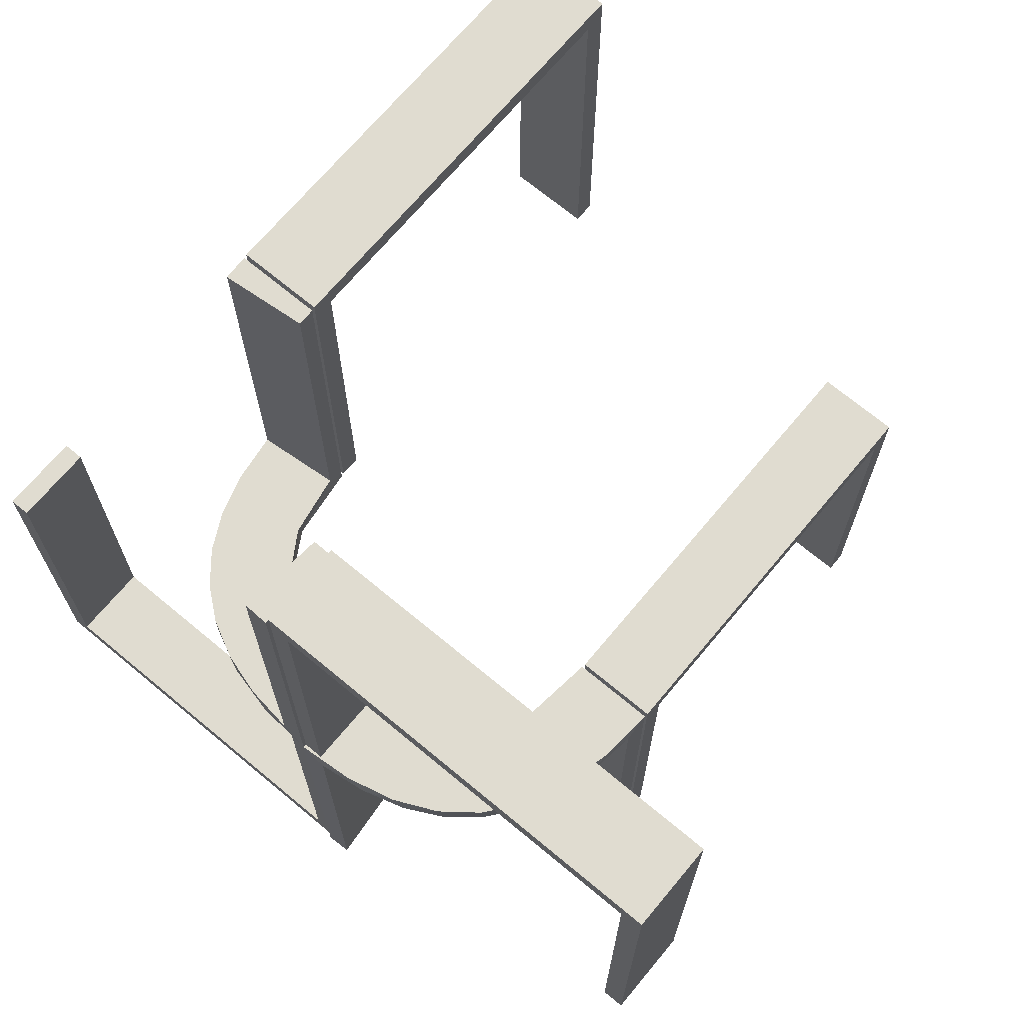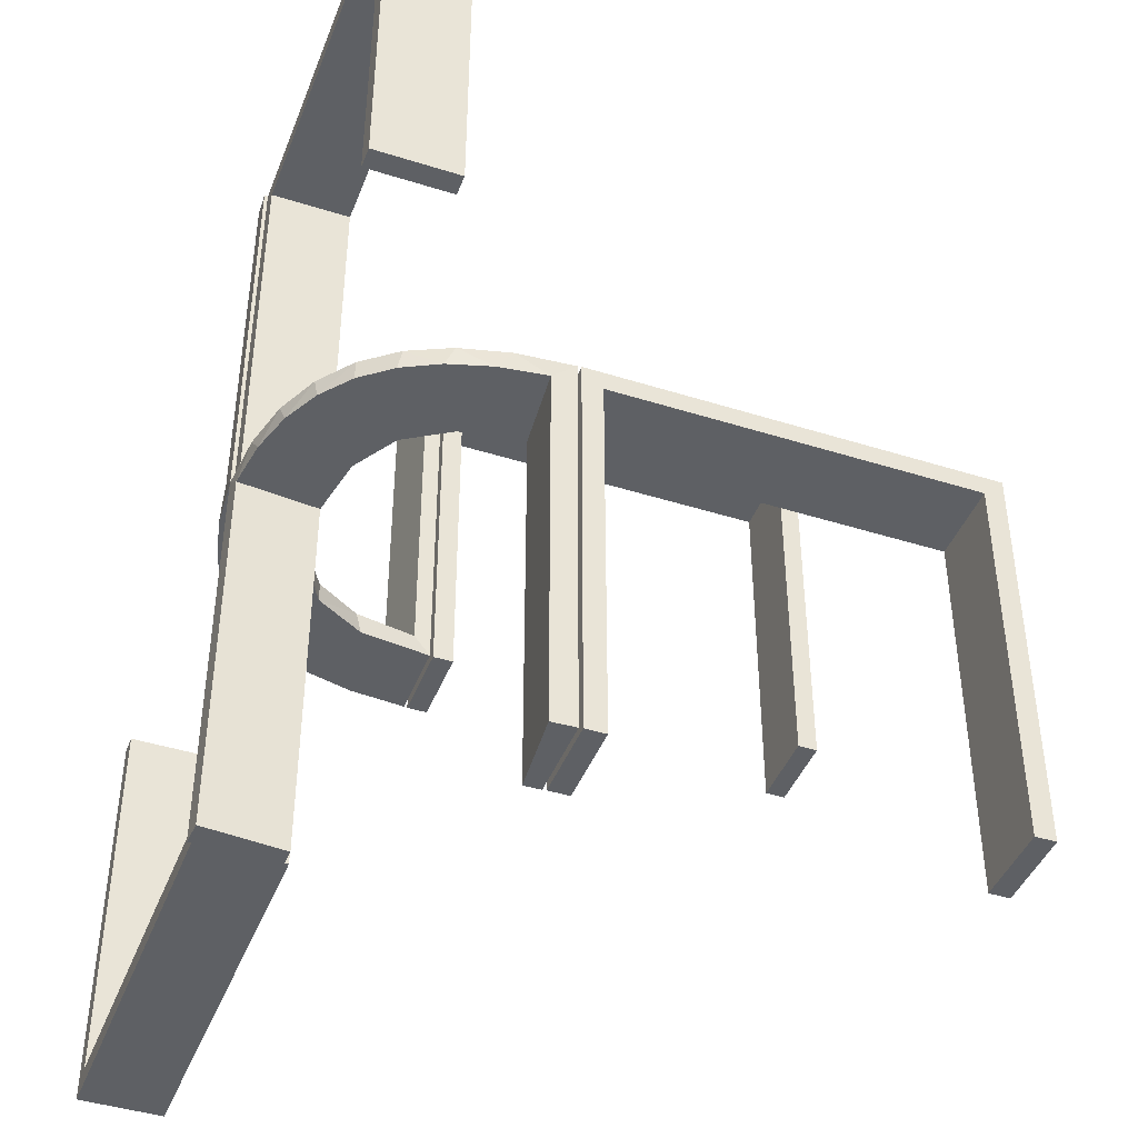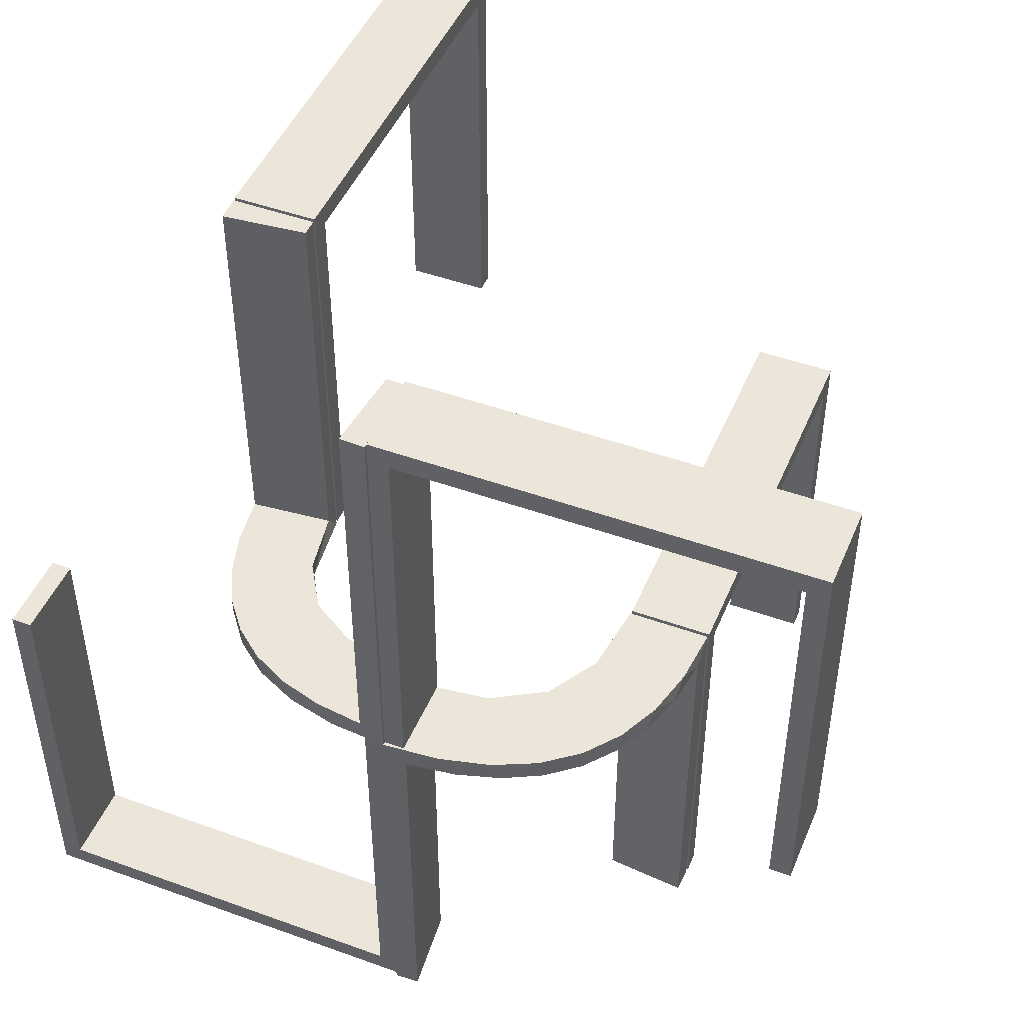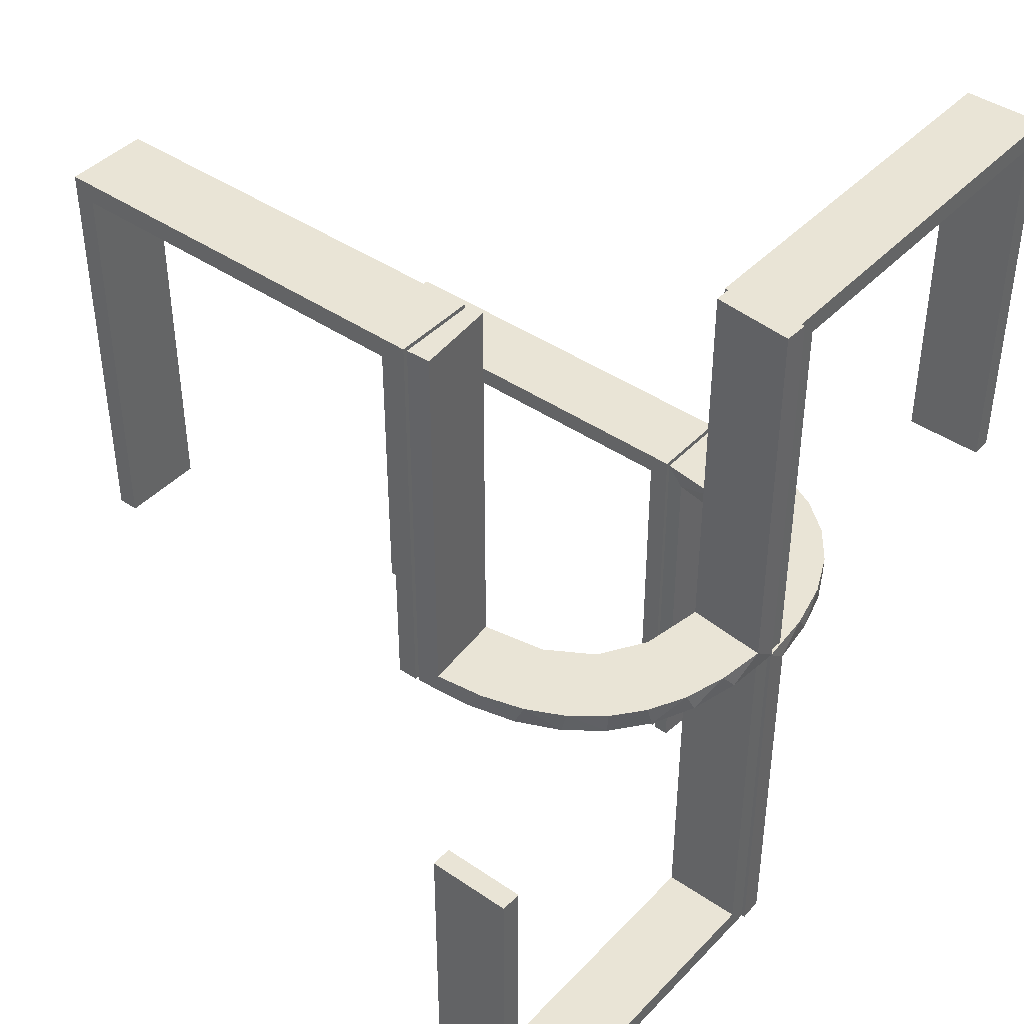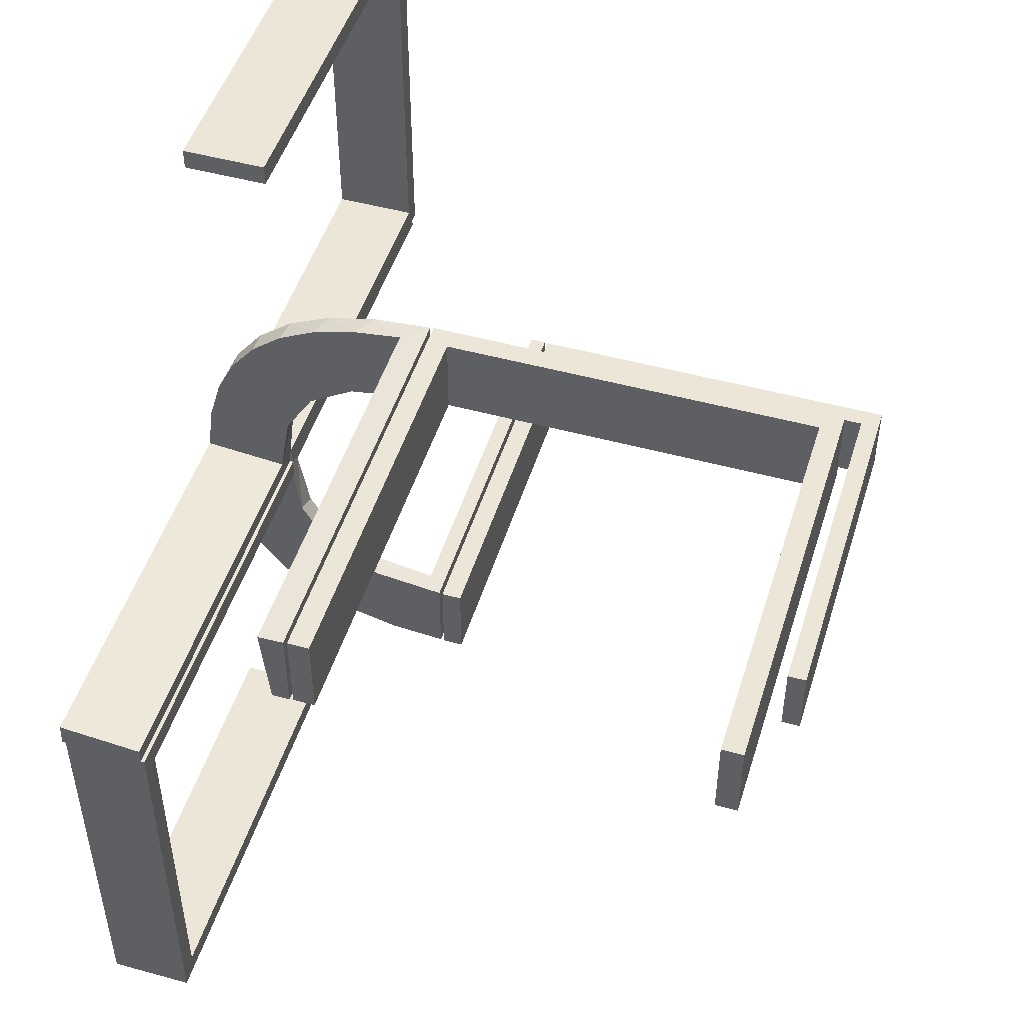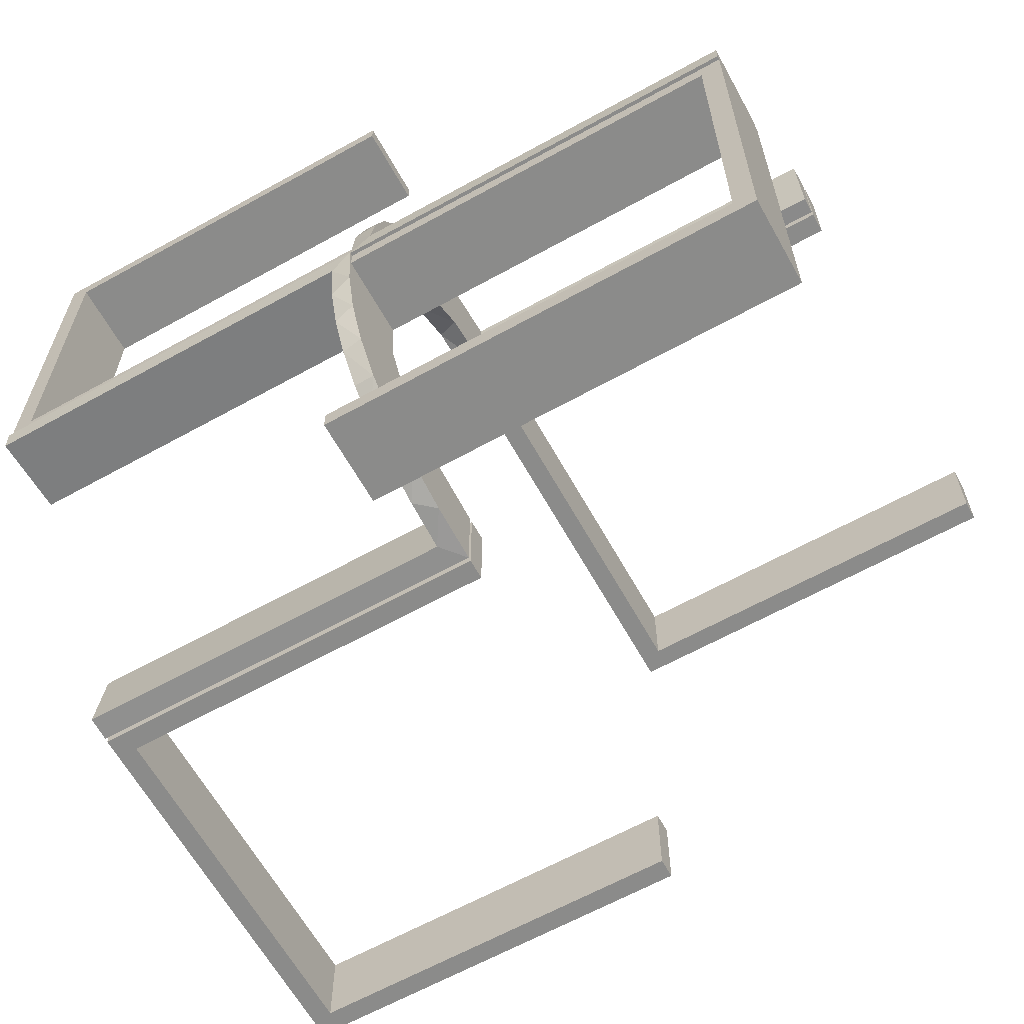
<metadata>
{"format":"obj","ext":"obj","renderer":"f3d","projection":"perspective","resolution":1024,"background":"white","views":[{"elev":69.6,"azim":129.8,"up":"+Z"},{"elev":-43.1,"azim":159.5,"up":"+Z"},{"elev":47.2,"azim":112.2,"up":"+Z"},{"elev":42.4,"azim":39.3,"up":"+Z"},{"elev":48.7,"azim":-163.0,"up":"+Y"},{"elev":-63.7,"azim":119.2,"up":"+Y"}]}
</metadata>
<code>
v 0 -0.2 0
v 0 -0.2 0.5
v 0 -0.3 0
v 0 -0.3 0.5
v 0 0.3 0
v 0 0.3 -0.5
v 0 0.2 0
v 0 0.2 -0.5
v 0.134 -0.2789 0
v 0.134 0.2789 0
v 0.07373 -0.2936 0
v 0.07373 0.2936 0
v 0.03392 0.298 -0.025
v 0.03392 0.298 -0.5
v 0.03392 0.298 -0.2625
v 0.03392 -0.298 0.2625
v 0.03392 -0.298 0.5
v 0.03392 -0.298 0.025
v 0.2798 -0.1401 0.025
v 0.2798 0.1401 -0.025
v 0.2602 -0.18 0
v 0.2602 0.18 0
v 0.1565 -0.1514 0
v 0.1565 -0.1514 0.025
v 0.1565 0.1514 0
v 0.1565 0.1514 -0.025
v 0.09324 -0.29 0.025
v 0.09324 0.29 -0.025
v 0.2042 0.01962 -0.025
v 0.2042 0.01962 -0.1833
v 0.2042 0.01962 -0.3417
v 0.2042 0.01962 -0.5
v 0.2042 -0.01962 0.5
v 0.2042 -0.01962 0.3417
v 0.2042 -0.01962 0.1833
v 0.2042 -0.01962 0.025
v 0.1452 0.2747 -0.025
v 0.1452 -0.2747 0.025
v 0.1852 -0.255 0
v 0.1852 0.255 0
v 0.3044 -0.0007882 0
v 0.3044 -0.0007882 -0.5
v 0.3044 0.0007882 0
v 0.3044 0.0007882 0.5
v 0.1935 0.08832 0
v 0.1935 -0.08832 0
v -0.5 -0.2 0
v -0.5 -0.2 0.5
v -0.5 -0.3 0
v -0.5 -0.3 0.5
v -0.5 0.3 0
v -0.5 0.3 -0.5
v -0.5 0.2 0
v -0.5 0.2 -0.5
v 0.2987 0.06859 0
v 0.2987 -0.06859 0
v -0.025 -0.2 0
v -0.025 -0.2 0.475
v -0.025 -0.3 0
v -0.025 -0.3 0.475
v -0.025 0.3 -0.025
v -0.025 0.3 -0.5
v -0.025 0.2 -0.025
v -0.025 0.2 -0.5
v 0.3 0 0
v 0.3 0 -0.5
v 0.3 0 0.5
v 0.3 -0.475 0
v 0.3 -0.475 -0.475
v 0.3 0.025 0
v 0.3 0.025 0.475
v 0.3 -0.5 0
v 0.3 -0.5 -0.5
v 0.3 0.5 0
v 0.3 0.5 0.5
v 0.3 -0.025 0
v 0.3 -0.025 -0.475
v 0.3 0.475 0
v 0.3 0.475 0.475
v 0.02476 -0.1991 0.5
v 0.02476 -0.1991 0.3417
v 0.02476 -0.1991 0.1833
v 0.02476 -0.1991 0.025
v 0.02476 0.1991 -0.025
v 0.02476 0.1991 -0.1833
v 0.02476 0.1991 -0.3417
v 0.02476 0.1991 -0.5
v 0.1011 0.1857 -0.025
v 0.1011 -0.1857 0.025
v 0.1899 0.2521 -0.025
v 0.1899 -0.2521 0.025
v 0.284 0.1289 0
v 0.284 -0.1289 0
v 0.2952 0.0881 -0.025
v 0.2952 -0.0881 0.025
v 0.2044 -0.0007882 0
v 0.2044 -0.0007882 -0.5
v 0.2044 -0.0007882 -0.25
v 0.2044 0.0007882 0
v 0.2044 0.0007882 0.25
v 0.2044 0.0007882 0.5
v 0.3031 0.02878 -0.025
v 0.3031 0.02878 -0.5
v 0.3031 0.02878 -0.2625
v 0.3031 -0.02878 0.2625
v 0.3031 -0.02878 0.5
v 0.3031 -0.02878 0.025
v 0.2272 -0.2221 0
v 0.2272 -0.2221 0.025
v 0.2272 0.2221 0
v 0.2272 0.2221 -0.025
v 0.09346 -0.1883 0
v 0.09346 0.1883 0
v 0.004352 0.1992 0
v 0.004352 0.1992 -0.5
v 0.004352 0.2992 0
v 0.004352 0.2992 -0.5
v 0.004352 0.2992 -0.25
v 0.004352 -0.2992 0
v 0.004352 -0.2992 0.25
v 0.004352 -0.2992 0.5
v 0.004352 -0.1992 0
v 0.004352 -0.1992 0.5
v 0.2572 -0.1847 0.025
v 0.2572 0.1847 -0.025
v 0.2 0 0
v 0.2 0 -0.5
v 0.2 0 0.5
v 0.2 -0.475 0
v 0.2 -0.475 -0.475
v 0.2 0.025 0
v 0.2 0.025 0.475
v 0.2 -0.5 0
v 0.2 -0.5 -0.5
v 0.2 0.5 0
v 0.2 0.5 0.5
v 0.2 -0.025 0
v 0.2 -0.025 -0.475
v 0.2 0.475 0
v 0.2 0.475 0.475
v 0.1909 -0.09599 0.025
v 0.1909 0.09599 -0.025
v -0.475 -0.2 0
v -0.475 -0.2 0.475
v -0.475 -0.3 0
v -0.475 -0.3 0.475
v -0.475 0.3 -0.025
v -0.475 0.3 -0.5
v -0.475 0.2 -0.025
v -0.475 0.2 -0.5
f 85 84 114
f 114 84 113
f 26 25 88
f 86 85 115
f 114 115 85
f 115 87 86
f 25 26 142
f 45 142 29
f 30 98 96
f 97 31 32
f 31 97 98
f 30 31 98
f 116 12 13
f 118 116 13
f 37 28 10
f 10 40 37
f 117 118 15
f 40 110 90
f 125 111 110
f 22 92 20
f 92 55 94
f 55 41 102
f 104 102 41
f 104 42 103
f 104 41 42
f 12 116 114
f 114 113 12
f 40 25 110
f 40 10 113
f 25 40 113
f 25 45 22
f 45 96 55
f 55 92 45
f 110 25 22
f 98 41 96
f 42 98 97
f 41 98 42
f 118 117 115
f 116 118 114
f 115 114 118
f 103 32 31
f 104 103 31
f 30 29 102
f 31 30 104
f 94 102 29
f 142 94 29
f 142 20 94
f 125 26 111
f 125 20 142
f 26 125 142
f 26 88 90
f 88 84 28
f 88 37 90
f 84 13 28
f 84 85 13
f 14 86 87
f 86 14 15
f 85 86 15
f 87 115 117
f 117 14 87
f 42 97 32
f 32 103 42
f 84 88 113
f 25 113 88
f 25 142 45
f 45 29 96
f 30 96 29
f 12 28 13
f 118 13 15
f 28 12 10
f 40 90 37
f 117 15 14
f 110 111 90
f 125 110 22
f 22 20 125
f 92 94 20
f 55 102 94
f 113 10 12
f 45 92 22
f 96 41 55
f 30 102 104
f 26 90 111
f 88 28 37
f 85 15 13
f 50 4 2
f 60 146 144
f 57 58 1
f 144 2 58
f 144 143 47
f 2 144 48
f 59 3 60
f 146 60 4
f 146 50 49
f 4 50 146
f 49 50 48
f 4 3 1
f 59 60 58
f 146 145 143
f 145 49 47
f 3 59 57
f 50 2 48
f 60 144 58
f 58 2 1
f 144 47 48
f 3 4 60
f 146 49 145
f 49 48 47
f 4 1 2
f 59 58 57
f 146 143 144
f 145 47 143
f 3 57 1
f 54 53 149
f 63 149 53
f 7 8 63
f 53 7 63
f 52 148 147
f 61 51 147
f 5 61 6
f 51 61 5
f 51 5 7
f 5 6 8
f 52 51 53
f 147 148 150
f 62 61 63
f 61 147 149
f 52 54 150
f 62 64 8
f 54 149 150
f 8 64 63
f 52 147 51
f 61 62 6
f 51 7 53
f 5 8 7
f 52 53 54
f 147 150 149
f 62 63 64
f 61 149 63
f 52 150 148
f 62 8 6
f 82 83 122
f 122 83 112
f 24 23 89
f 81 82 123
f 122 123 82
f 123 80 81
f 23 24 141
f 46 141 36
f 35 100 99
f 101 34 33
f 34 101 100
f 35 34 100
f 119 11 18
f 120 119 18
f 38 27 9
f 9 39 38
f 121 120 16
f 39 108 91
f 124 109 108
f 21 93 19
f 93 56 95
f 56 43 107
f 105 107 43
f 105 44 106
f 105 43 44
f 11 119 122
f 122 112 11
f 39 23 108
f 39 9 112
f 23 39 112
f 23 46 21
f 46 99 56
f 56 93 46
f 108 23 21
f 100 43 99
f 44 100 101
f 43 100 44
f 120 121 123
f 119 120 122
f 123 122 120
f 106 33 34
f 105 106 34
f 35 36 107
f 34 35 105
f 95 107 36
f 141 95 36
f 141 19 95
f 124 24 109
f 124 19 141
f 24 124 141
f 24 89 91
f 89 83 27
f 89 38 91
f 83 18 27
f 83 82 18
f 17 81 80
f 81 17 16
f 82 81 16
f 80 123 121
f 121 17 80
f 44 101 33
f 33 106 44
f 83 89 112
f 23 112 89
f 23 141 46
f 46 36 99
f 35 99 36
f 11 27 18
f 120 18 16
f 27 11 9
f 39 91 38
f 121 16 17
f 108 109 91
f 124 108 21
f 21 19 124
f 93 95 19
f 56 107 95
f 112 9 11
f 46 93 21
f 99 43 56
f 35 107 105
f 24 91 109
f 89 27 38
f 82 16 18
f 65 66 77
f 69 77 66
f 73 72 69
f 66 73 69
f 126 137 138
f 130 127 138
f 134 130 133
f 127 130 134
f 127 134 73
f 134 133 72
f 126 127 66
f 138 137 76
f 129 130 69
f 130 138 77
f 126 65 76
f 129 68 72
f 65 77 76
f 72 68 69
f 126 138 127
f 130 129 133
f 127 73 66
f 134 72 73
f 126 66 65
f 138 76 77
f 129 69 68
f 130 77 69
f 126 76 137
f 129 72 133
f 65 67 71
f 79 71 67
f 75 74 79
f 67 75 79
f 126 131 132
f 140 128 132
f 136 140 135
f 128 140 136
f 128 136 75
f 136 135 74
f 126 128 67
f 132 131 70
f 139 140 79
f 140 132 71
f 126 65 70
f 139 78 74
f 65 71 70
f 74 78 79
f 126 132 128
f 140 139 135
f 128 75 67
f 136 74 75
f 126 67 65
f 132 70 71
f 139 79 78
f 140 71 79
f 126 70 131
f 139 74 135

</code>
